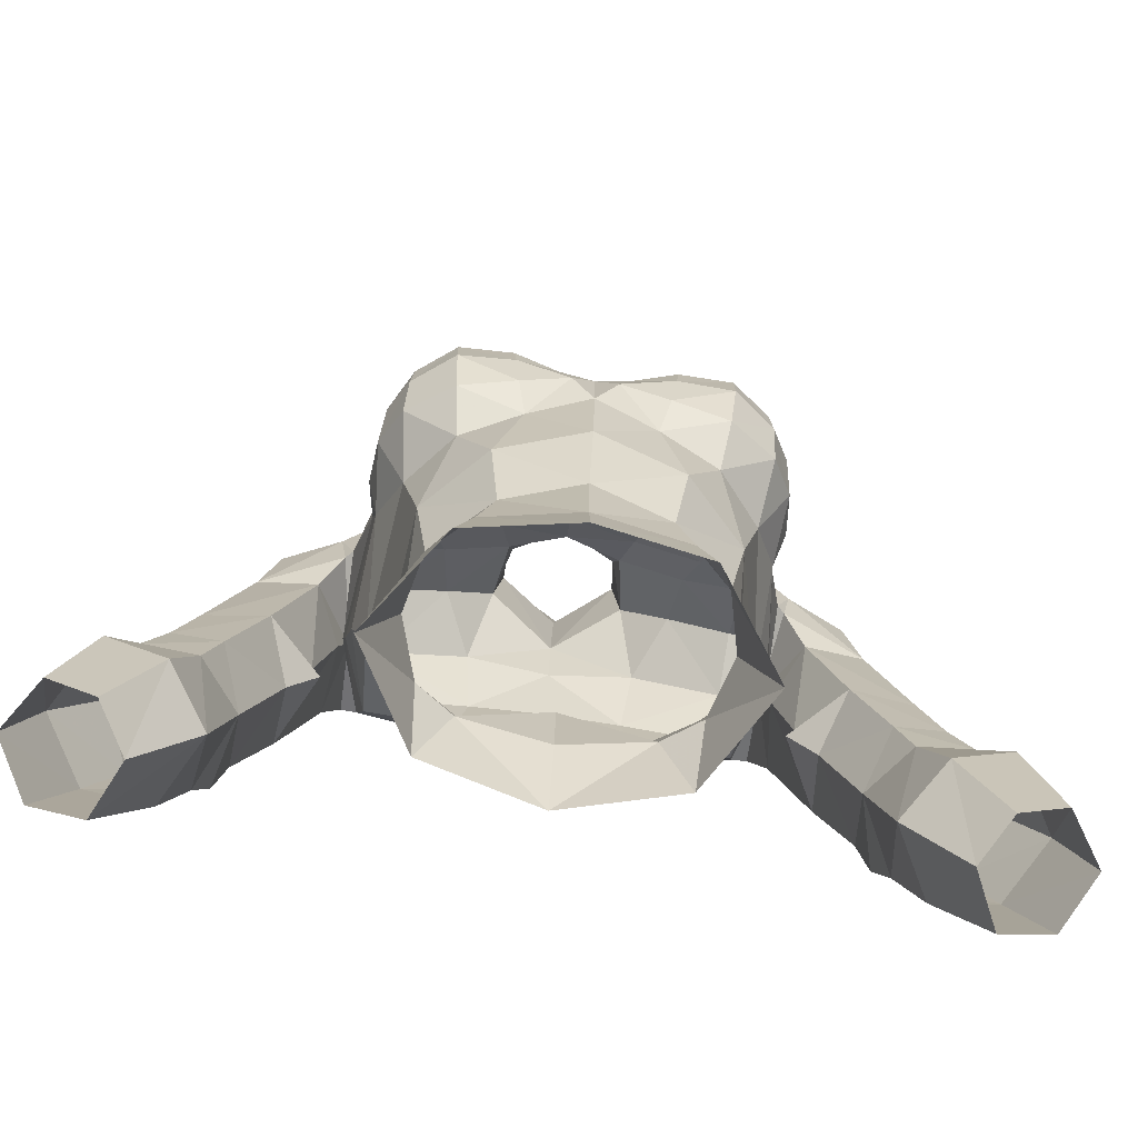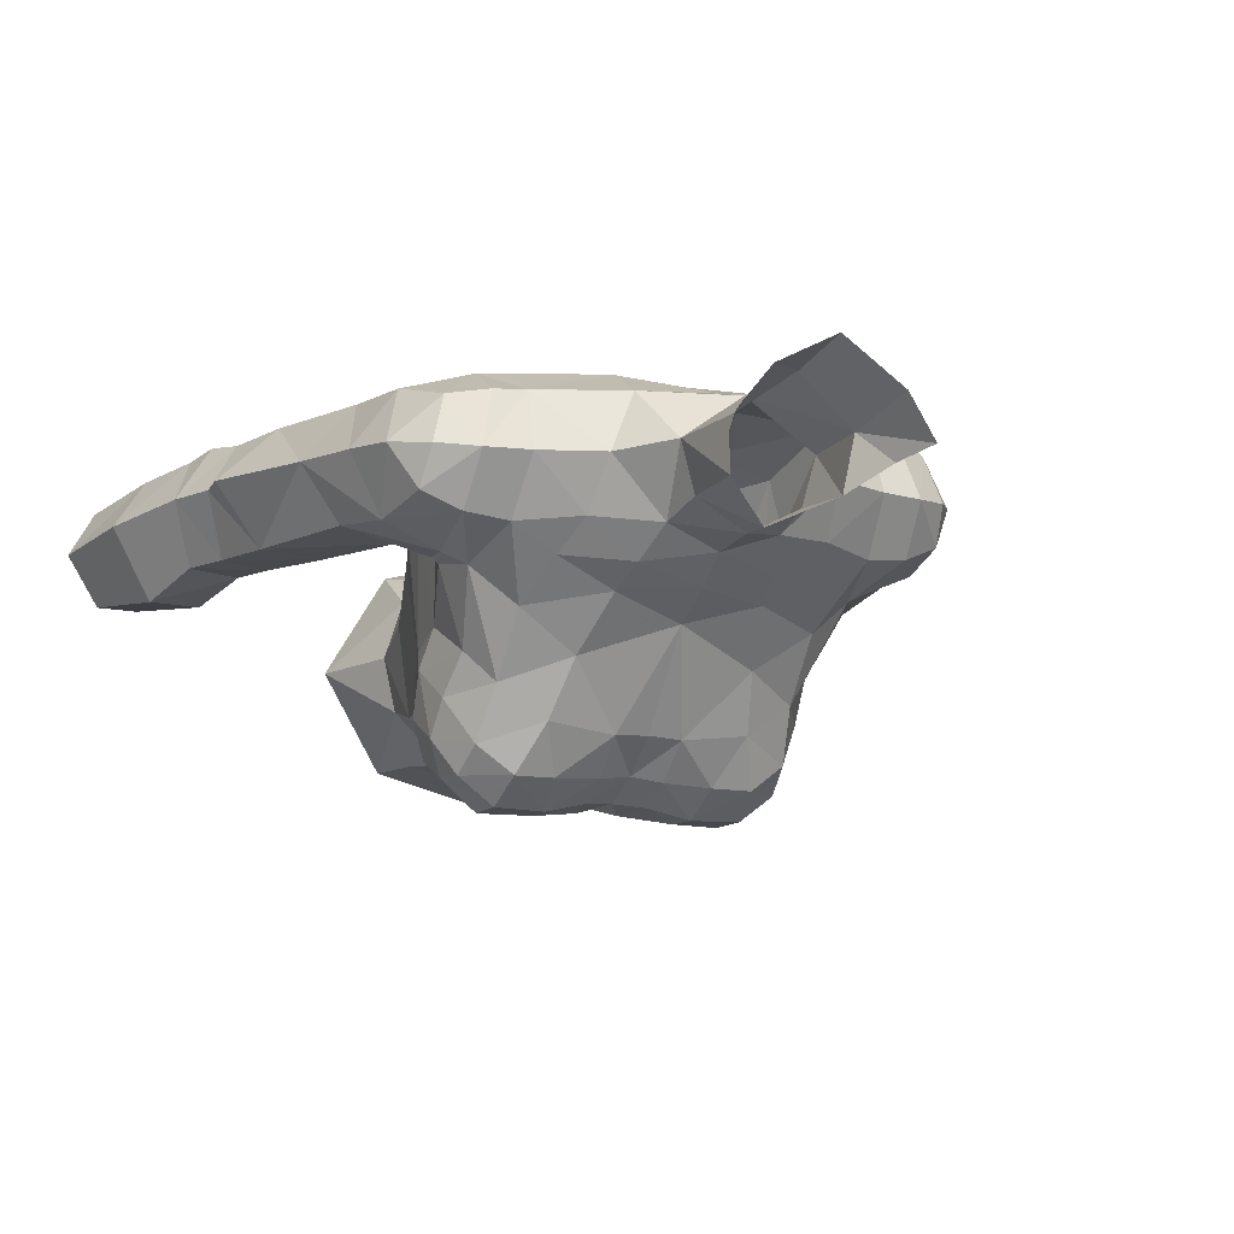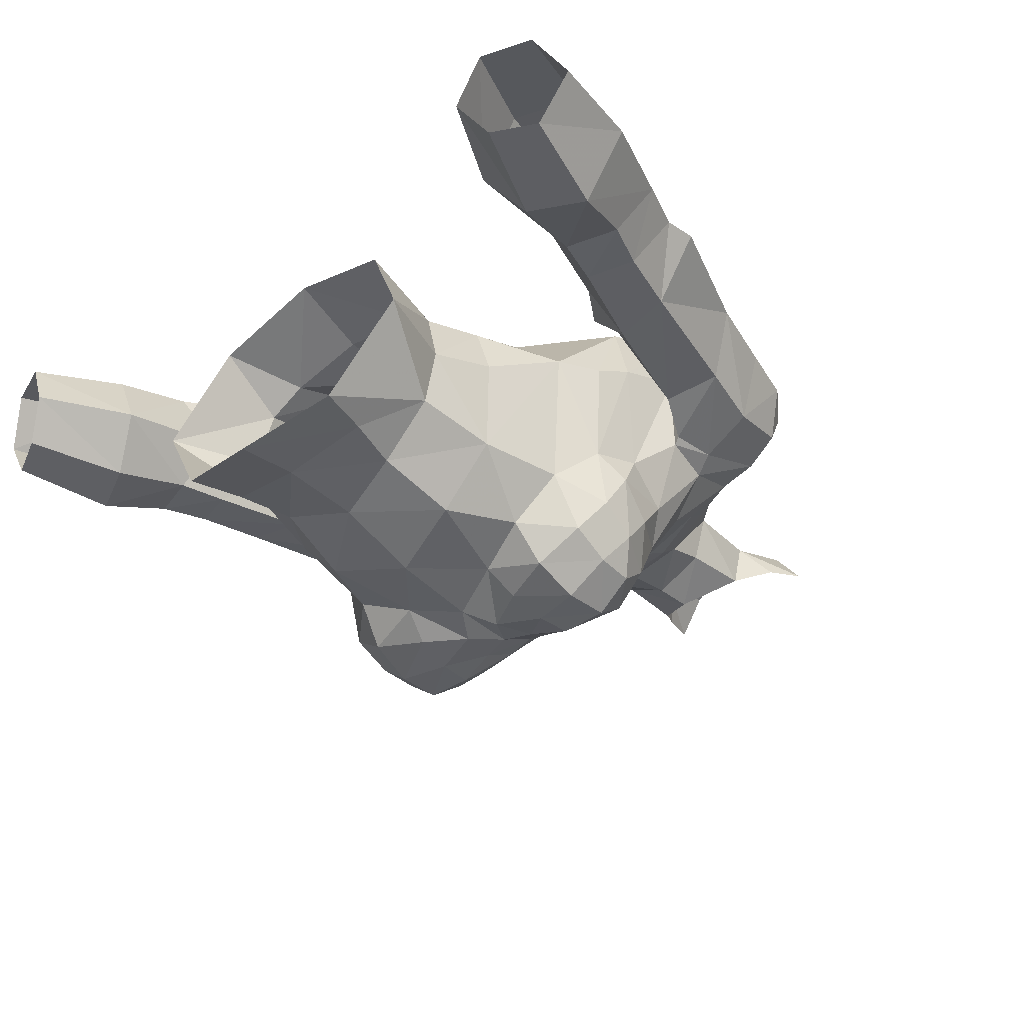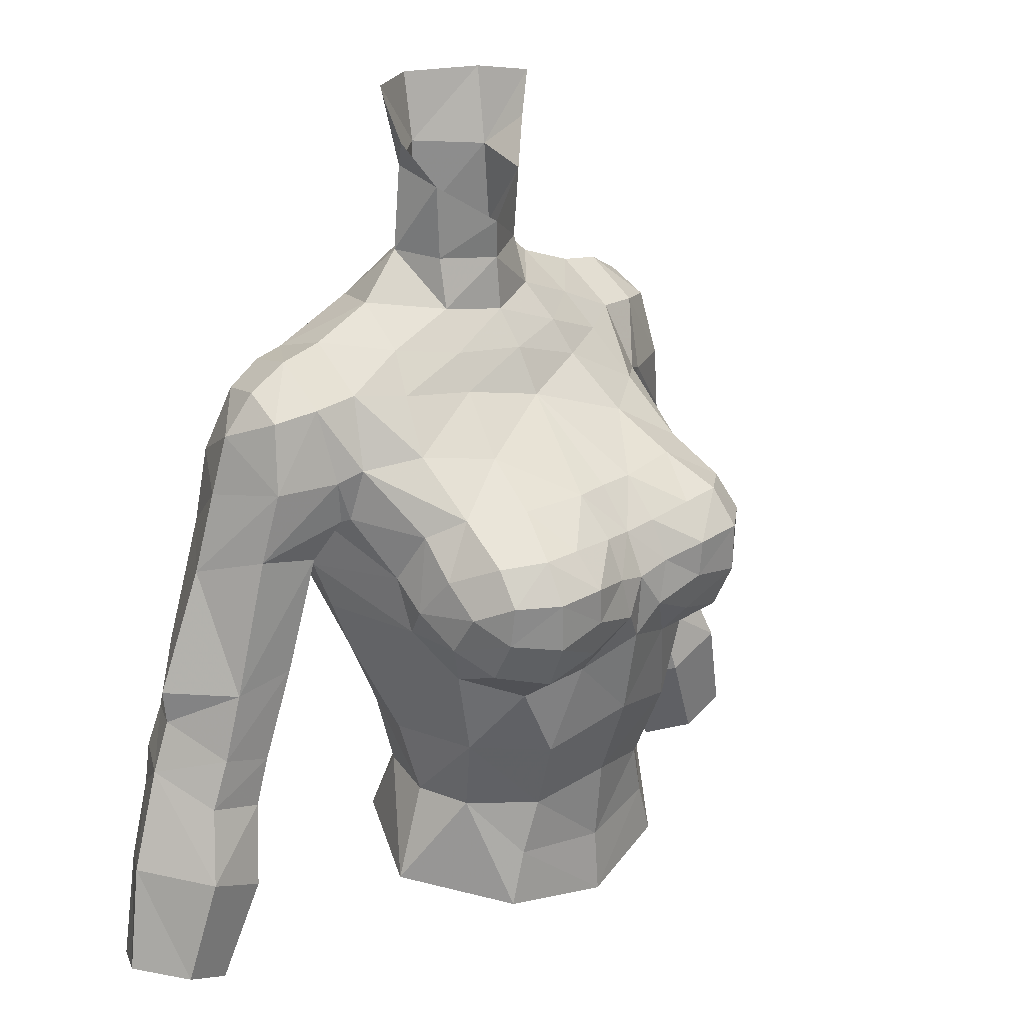
<metadata>
{"format":"obj","ext":"obj","renderer":"f3d","projection":"perspective","resolution":1024,"background":"white","views":[{"elev":-77.3,"azim":-7.5,"up":"+Z"},{"elev":-12.1,"azim":-24.6,"up":"+Y"},{"elev":-35.3,"azim":-136.9,"up":"+Y"},{"elev":24.7,"azim":-45.6,"up":"+Z"}]}
</metadata>
<code>
g priest_armour_female_34750
v -3.363 -5.951 62.4
v -3.538 -7.089 63.28
v -4.821 -6.199 63.64
v -4.571 -4.494 62.87
v -1.727 -6.65 62.91
v -1.979 -7.345 63.78
v -5.187 -1.082 70.74
v -3.861 -1.783 70.55
v -3.477 -0.9624 71.59
v -5.056 0.5065 71.88
v -2.216 3.263 70.37
v -5.01 3.18 69.54
v -4.985 2.248 71.3
v -2.44 2.289 72.22
v -2.619 3.416 68.14
v -5.295 3.241 68.21
v -5.691 0.3487 65.24
v -5.497 -0.2081 64.03
v -5.224 -3.29 64.19
v -5.374 -2.892 65.77
v -0.1028 -1.641 74.77
v -1.606 -0.7632 75.9
v -1.508 -0.7562 73.78
v -0.005122 -1.537 73.65
v -5.035 -0.416 62.63
v -2.836 2.817 65.74
v -0.005129 2.701 65.71
v -0.005127 1.572 63.12
v -2.691 1.803 63.15
v -0.005125 -5.903 58.6
v -0.005126 -6.75 61.04
v -2.436 -6.104 60.31
v -2.142 -5.32 58.08
v -4.72 -6.89 65.96
v -3.664 -7.676 65.97
v -3.514 -6.956 67.02
v -4.577 -6.169 66.88
v -6.335 0.5112 71.64
v -6.44 -0.9274 70.61
v -5.187 -1.082 70.74
v -5.056 0.5065 71.88
v -4.985 2.248 71.3
v -5.932 2.192 71.16
v -5.295 3.241 68.21
v -5.74 3.2 68.15
v -5.664 3.127 69.4
v -5.01 3.18 69.54
v 0.04818 1.959 76.36
v -1.652 0.711 76.25
v -1.734 1.326 78.43
v 0.1564 2.369 78.3
v -4.343 -4.656 67.78
v -2.943 -5.6 67.92
v -2.591 -4.014 68.92
v -4.31 -2.887 69.15
v -5.604 -1.847 68.82
v -5.105 -3.783 67.23
v -9.277 1.198 65.95
v -8.289 -0.5549 66.46
v -7.847 -0.8126 68.45
v -8.675 1.04 68.2
v -5.701 1.036 67.24
v -5.922 0.8936 66.26
v -6.18 2.903 66.63
v -7.54 -0.4348 70.38
v -7.429 0.6561 70.99
v -7.008 2.072 70.65
v -6.257 -1.503 68.53
v -0.005131 3.197 70.34
v -0.00513 3.315 68
v -0.005129 1.56 56.21
v -3.371 0.6361 56.1
v -2.502 0.1859 58.43
v -0.005127 0.576 58.39
v -3.636 -7.669 64.6
v -4.784 -6.786 64.81
v -0.6297 -7.483 64.47
v -0.9434 -7.405 65.71
v -2.106 -7.69 64.91
v -6.386 0.9362 63.79
v -7.144 2.974 63.39
v -9.031 2.872 63.19
v -7.981 2.888 60.64
v -9.636 2.812 61.2
v -10.61 1.36 62.53
v -7.98 2.74 66.66
v -10.36 -0.3882 59.29
v -8.793 -0.4165 58.81
v -8.396 -0.4677 60.21
v -9.814 -0.3906 60.66
v -8.269 3.083 59.36
v -10.01 3.009 59.97
v -8.15 0.6586 55.92
v -7.762 1.09 59.28
v -9.275 -0.8734 56.53
v -10.34 2.819 58.91
v -11.09 2.655 56.79
v -12.17 1.051 57.47
v -11.08 1.351 60.14
v -8.633 2.859 58.34
v -9.197 2.632 56.12
v -10.96 -1.02 57.28
v -0.005126 0.3946 60.67
v -2.425 0.7457 60.28
v -0.005126 -6.729 66.7
v -0.9317 -6.856 66.81
v -0.005126 -7.315 65.48
v -4.064 -2.262 58.13
v -4.353 -1.71 60.15
v -3.777 -0.1062 60.22
v -3.55 -0.5685 58.29
v -2.184 -7.714 65.95
v -5.543 -3.968 65.12
v -5.294 -4.892 66.29
v -3.27 0.4844 72.61
v -5.056 0.5065 71.88
v -6.045 -1.358 67.26
v -5.604 -1.847 68.82
v -9.281 -0.4472 62.58
v -7.527 -0.6083 62.82
v -6.616 -0.7939 66.09
v -7.575 2.645 68.76
v -1.919 0.6809 73.83
v -0.00514 2.072 73.6
v -6.885 1.017 62
v -5.852 -1.541 67.33
v -5.877 0.9346 67.24
v -5.313 -5.871 65.47
v -5.4 -5.179 64.33
v -2.146 -2.551 70.4
v -0.005129 -3.138 69.9
v -0.00513 -2.438 71.15
v -1.934 -1.954 71.37
v -1.626 -1.124 72.4
v -1.919 0.6809 73.83
v -3.27 0.4844 72.61
v -2.336 -6.941 66.95
v -0.9883 -5.847 67.87
v -0.005127 -5.688 56.22
v -2.598 -5.173 56.48
v -3.054 -5.191 54.87
v -0.005128 -5.836 54.33
v -5.006 2.397 65.5
v -0.005136 2.522 72.19
v -0.005126 -1.682 72.13
v -10.45 -0.5607 53.73
v -9.641 0.6648 53.24
v -11.9 2.258 53.94
v -12.77 0.7964 54.48
v -10.39 2.24 53.4
v -11.79 -0.6778 54.33
v 3.353 -5.951 62.4
v 4.56 -4.494 62.87
v 4.811 -6.199 63.64
v 3.528 -7.089 63.28
v 1.717 -6.65 62.91
v 1.969 -7.345 63.78
v 5.177 -1.082 70.74
v 5.046 0.5065 71.88
v 3.466 -0.9624 71.59
v 3.851 -1.783 70.55
v 2.206 3.263 70.37
v 2.43 2.289 72.22
v 4.975 2.248 71.3
v 4.999 3.18 69.54
v 5.284 3.241 68.21
v 2.608 3.416 68.14
v 5.68 0.3487 65.24
v 5.364 -2.892 65.77
v 5.214 -3.29 64.19
v 5.487 -0.2081 64.03
v 1.497 -0.7562 73.78
v 1.517 -0.9196 75.85
v 5.025 -0.416 62.63
v 2.826 2.817 65.74
v 2.681 1.803 63.15
v 2.132 -5.32 58.08
v 2.426 -6.104 60.31
v 4.71 -6.89 65.96
v 4.567 -6.169 66.88
v 3.504 -6.956 67.02
v 3.654 -7.676 65.97
v 6.325 0.5113 71.64
v 5.046 0.5065 71.88
v 5.177 -1.082 70.74
v 6.429 -0.9274 70.61
v 4.975 2.248 71.3
v 5.921 2.192 71.16
v 5.284 3.241 68.21
v 4.999 3.18 69.54
v 5.654 3.127 69.4
v 5.729 3.2 68.15
v 1.937 1.142 78.37
v 1.68 0.6275 76.22
v 4.333 -4.656 67.78
v 4.3 -2.887 69.15
v 2.581 -4.014 68.92
v 2.933 -5.6 67.92
v 5.594 -1.846 68.82
v 5.095 -3.783 67.23
v 9.266 1.198 65.95
v 8.665 1.04 68.2
v 7.837 -0.8126 68.45
v 8.279 -0.5548 66.46
v 5.69 1.036 67.24
v 6.17 2.903 66.63
v 5.912 0.8937 66.26
v 7.529 -0.4348 70.38
v 7.419 0.6561 70.99
v 6.998 2.073 70.65
v 6.247 -1.503 68.53
v 2.492 0.1859 58.43
v 3.361 0.6361 56.1
v 4.774 -6.786 64.81
v 3.626 -7.669 64.6
v 0.6194 -7.483 64.47
v 2.096 -7.69 64.91
v 0.9331 -7.405 65.71
v 7.134 2.974 63.39
v 6.375 0.9363 63.79
v 9.021 2.872 63.19
v 9.625 2.812 61.2
v 7.971 2.888 60.64
v 7.97 2.74 66.66
v 10.6 1.36 62.53
v 10.35 -0.3881 59.29
v 9.804 -0.3905 60.66
v 8.386 -0.4677 60.21
v 8.783 -0.4164 58.81
v 10 3.009 59.97
v 8.259 3.083 59.35
v 8.14 0.6586 55.92
v 9.265 -0.8732 56.53
v 7.752 1.09 59.28
v 10.33 2.819 58.91
v 11.07 1.351 60.14
v 12.16 1.051 57.47
v 11.08 2.654 56.79
v 9.187 2.632 56.11
v 8.623 2.858 58.34
v 10.94 -1.02 57.29
v 2.415 0.7457 60.28
v 0.9214 -6.856 66.81
v 4.054 -2.262 58.13
v 3.539 -0.5685 58.29
v 3.767 -0.1062 60.22
v 4.343 -1.71 60.15
v 2.173 -7.714 65.95
v 5.532 -3.968 65.12
v 5.284 -4.892 66.29
v 3.26 0.4844 72.61
v 5.046 0.5065 71.88
v 6.035 -1.358 67.26
v 5.594 -1.846 68.82
v 9.271 -0.4472 62.58
v 6.606 -0.7939 66.09
v 7.517 -0.6083 62.82
v 7.564 2.646 68.76
v 1.909 0.6809 73.83
v 6.874 1.017 62
v 5.841 -1.541 67.33
v 5.866 0.9346 67.24
v 5.39 -5.179 64.33
v 5.303 -5.871 65.47
v 2.135 -2.551 70.4
v 1.924 -1.954 71.37
v 1.615 -1.124 72.4
v 3.26 0.4844 72.61
v 1.909 0.6809 73.83
v 2.326 -6.941 66.95
v 0.978 -5.847 67.87
v 2.588 -5.173 56.48
v 3.044 -5.191 54.87
v 4.996 2.397 65.5
v 9.631 0.6648 53.24
v 10.44 -0.5606 53.73
v 12.76 0.7964 54.48
v 11.89 2.258 53.94
v 10.38 2.24 53.4
v 11.78 -0.6777 54.33
v -10.53 1.336 61.57
v -6.116 0.9405 63.14
v -1.652 0.711 76.25
v -5.852 -1.541 67.33
v -0.005124 -7.171 63.56
v -5.009 -2.337 55.44
v -5.877 0.9346 67.24
v -1.734 1.326 78.43
v -2.647 0.1898 78.42
v -3.686 -3.858 58.11
v -4.07 -4.412 60.38
v -2.284 -0.07346 77.18
v -8.262 0.8565 69.87
v -0.005127 -5.782 67.85
v 10.52 1.336 61.57
v 6.106 0.9406 63.14
v 1.68 0.6275 76.22
v 5.841 -1.541 67.33
v 4.998 -2.337 55.44
v 5.866 0.9346 67.24
v 1.937 1.142 78.37
v 2.731 -0.07966 78.34
v 3.676 -3.858 58.11
v 4.06 -4.412 60.38
v 2.303 -0.3033 77.1
v 8.252 0.8565 69.87
f 1 2 3
f 3 4 1
f 5 6 2
f 2 1 5
f 7 8 9
f 9 10 7
f 11 12 13
f 13 14 11
f 12 11 15
f 15 16 12
f 17 18 19
f 19 20 17
f 21 22 23
f 23 24 21
f 25 4 19
f 19 18 25
f 26 27 28
f 28 29 26
f 30 31 32
f 32 33 30
f 34 35 36
f 36 37 34
f 38 39 40
f 40 41 38
f 42 43 38
f 38 41 42
f 44 45 46
f 46 47 44
f 48 49 50
f 50 51 48
f 52 53 54
f 54 55 52
f 56 57 52
f 52 55 56
f 58 59 60
f 60 61 58
f 62 63 64
f 64 45 62
f 65 39 38
f 38 66 65
f 38 43 67
f 67 66 38
f 39 65 60
f 60 68 39
f 15 11 69
f 69 70 15
f 71 72 73
f 73 74 71
f 2 75 76
f 76 3 2
f 77 78 79
f 79 6 77
f 63 80 81
f 81 64 63
f 82 81 83
f 83 84 82
f 82 85 58
f 58 86 82
f 87 88 89
f 89 90 87
f 84 83 91
f 91 92 84
f 93 94 88
f 88 95 93
f 96 97 98
f 98 99 96
f 97 96 100
f 100 101 97
f 93 101 100
f 100 94 93
f 102 95 88
f 88 87 102
f 91 100 96
f 96 92 91
f 103 74 73
f 73 104 103
f 105 106 78
f 78 107 105
f 108 109 110
f 110 111 108
f 35 75 79
f 79 112 35
f 113 114 57
f 57 20 113
f 115 14 13
f 13 116 115
f 59 117 68
f 68 60 59
f 118 40 39
f 39 68 118
f 119 120 121
f 121 59 119
f 46 43 42
f 42 47 46
f 86 58 61
f 61 122 86
f 67 43 46
f 46 122 67
f 123 124 14
f 14 115 123
f 125 120 89
f 89 94 125
f 121 63 62
f 62 117 121
f 126 117 62
f 62 127 126
f 45 44 127
f 127 62 45
f 6 79 75
f 75 2 6
f 76 128 129
f 129 3 76
f 130 131 132
f 132 133 130
f 8 130 133
f 133 9 8
f 134 23 135
f 135 136 134
f 113 129 128
f 128 114 113
f 52 57 114
f 114 37 52
f 37 114 128
f 128 34 37
f 37 36 53
f 53 52 37
f 112 137 36
f 36 35 112
f 137 106 138
f 138 53 137
f 76 75 35
f 35 34 76
f 54 138 131
f 131 130 54
f 55 54 130
f 130 8 55
f 7 56 55
f 55 8 7
f 139 30 33
f 33 140 139
f 140 141 142
f 142 139 140
f 104 73 111
f 111 110 104
f 26 143 16
f 16 15 26
f 70 27 26
f 26 15 70
f 126 118 68
f 68 117 126
f 144 69 11
f 11 14 144
f 86 122 46
f 46 45 86
f 133 132 145
f 145 134 133
f 134 145 24
f 24 23 134
f 9 133 134
f 134 136 9
f 104 29 28
f 28 103 104
f 86 64 81
f 81 82 86
f 119 59 58
f 58 85 119
f 90 89 120
f 120 119 90
f 125 94 83
f 83 81 125
f 121 120 80
f 80 63 121
f 95 146 147
f 147 93 95
f 97 148 149
f 149 98 97
f 101 150 148
f 148 97 101
f 93 147 150
f 150 101 93
f 102 151 146
f 146 95 102
f 98 149 151
f 151 102 98
f 152 153 154
f 154 155 152
f 156 152 155
f 155 157 156
f 158 159 160
f 160 161 158
f 162 163 164
f 164 165 162
f 165 166 167
f 167 162 165
f 168 169 170
f 170 171 168
f 21 24 172
f 172 173 21
f 174 171 170
f 170 153 174
f 175 176 28
f 28 27 175
f 30 177 178
f 178 31 30
f 179 180 181
f 181 182 179
f 183 184 185
f 185 186 183
f 187 184 183
f 183 188 187
f 189 190 191
f 191 192 189
f 48 51 193
f 193 194 48
f 195 196 197
f 197 198 195
f 199 196 195
f 195 200 199
f 201 202 203
f 203 204 201
f 205 192 206
f 206 207 205
f 208 209 183
f 183 186 208
f 183 209 210
f 210 188 183
f 186 211 203
f 203 208 186
f 167 70 69
f 69 162 167
f 71 74 212
f 212 213 71
f 155 154 214
f 214 215 155
f 216 157 217
f 217 218 216
f 207 206 219
f 219 220 207
f 221 222 223
f 223 219 221
f 221 224 201
f 201 225 221
f 226 227 228
f 228 229 226
f 222 230 231
f 231 223 222
f 232 233 229
f 229 234 232
f 235 236 237
f 237 238 235
f 238 239 240
f 240 235 238
f 232 234 240
f 240 239 232
f 241 226 229
f 229 233 241
f 231 230 235
f 235 240 231
f 103 242 212
f 212 74 103
f 105 107 218
f 218 243 105
f 244 245 246
f 246 247 244
f 182 248 217
f 217 215 182
f 249 169 200
f 200 250 249
f 251 252 164
f 164 163 251
f 204 203 211
f 211 253 204
f 254 211 186
f 186 185 254
f 255 204 256
f 256 257 255
f 191 190 187
f 187 188 191
f 224 258 202
f 202 201 224
f 210 258 191
f 191 188 210
f 259 251 163
f 163 124 259
f 260 234 228
f 228 257 260
f 256 253 205
f 205 207 256
f 261 262 205
f 205 253 261
f 192 205 262
f 262 189 192
f 157 155 215
f 215 217 157
f 214 154 263
f 263 264 214
f 265 266 132
f 132 131 265
f 161 160 266
f 266 265 161
f 267 268 269
f 269 172 267
f 249 250 264
f 264 263 249
f 195 180 250
f 250 200 195
f 180 179 264
f 264 250 180
f 180 195 198
f 198 181 180
f 248 182 181
f 181 270 248
f 270 198 271
f 271 243 270
f 214 179 182
f 182 215 214
f 197 265 131
f 131 271 197
f 196 161 265
f 265 197 196
f 158 161 196
f 196 199 158
f 139 272 177
f 177 30 139
f 272 139 142
f 142 273 272
f 242 246 245
f 245 212 242
f 175 167 166
f 166 274 175
f 70 167 175
f 175 27 70
f 261 253 211
f 211 254 261
f 144 163 162
f 162 69 144
f 224 192 191
f 191 258 224
f 266 267 145
f 145 132 266
f 267 172 24
f 24 145 267
f 160 268 267
f 267 266 160
f 242 103 28
f 28 176 242
f 224 221 219
f 219 206 224
f 255 225 201
f 201 204 255
f 227 255 257
f 257 228 227
f 260 219 223
f 223 234 260
f 256 207 220
f 220 257 256
f 233 232 275
f 275 276 233
f 238 237 277
f 277 278 238
f 239 238 278
f 278 279 239
f 232 239 279
f 279 275 232
f 241 233 276
f 276 280 241
f 237 241 280
f 280 277 237
f 281 90 119
f 29 25 143
f 104 110 29
f 281 82 84
f 80 120 282
f 6 5 77
f 25 110 109
f 4 129 19
f 5 1 32
f 18 17 143
f 22 283 135
f 20 57 284
f 77 285 107
f 286 108 111
f 16 17 287
f 288 283 289
f 124 49 48
f 290 286 141
f 290 33 291
f 289 283 292
f 60 293 61
f 4 291 1
f 5 32 31
f 87 90 99
f 94 91 83
f 99 84 92
f 89 88 94
f 99 98 102
f 99 92 96
f 100 91 94
f 22 292 283
f 109 108 291
f 4 3 129
f 106 137 112
f 291 32 1
f 33 32 291
f 281 99 90
f 84 99 281
f 4 25 291
f 25 109 291
f 112 79 78
f 285 77 5
f 31 285 5
f 136 10 9
f 293 122 61
f 67 122 293
f 19 129 113
f 20 287 17
f 284 57 56
f 123 49 124
f 23 22 135
f 87 99 102
f 121 117 59
f 45 64 86
f 143 17 16
f 287 20 284
f 20 19 113
f 128 76 34
f 293 66 67
f 36 137 53
f 108 290 291
f 108 286 290
f 140 290 141
f 25 18 143
f 33 290 140
f 73 72 111
f 72 286 111
f 124 144 14
f 78 77 107
f 78 106 112
f 294 138 105
f 294 131 138
f 105 138 106
f 53 138 54
f 293 65 66
f 293 60 65
f 125 81 282
f 281 119 85
f 281 85 82
f 282 120 125
f 81 80 282
f 29 143 26
f 29 110 25
f 295 255 227
f 176 274 174
f 242 176 246
f 295 222 221
f 220 296 257
f 157 216 156
f 174 247 246
f 153 170 263
f 156 178 152
f 171 274 168
f 173 269 297
f 169 298 200
f 216 107 285
f 299 245 244
f 166 300 168
f 301 302 297
f 124 48 194
f 303 273 299
f 303 304 177
f 302 305 297
f 203 202 306
f 153 152 304
f 156 31 178
f 226 236 227
f 234 223 231
f 236 230 222
f 228 234 229
f 236 241 237
f 236 235 230
f 240 234 231
f 173 297 305
f 247 304 244
f 153 263 154
f 243 248 270
f 304 152 178
f 177 304 178
f 295 227 236
f 222 295 236
f 153 304 174
f 174 304 247
f 248 218 217
f 285 156 216
f 31 156 285
f 268 160 159
f 306 202 258
f 210 306 258
f 170 249 263
f 169 168 300
f 298 199 200
f 259 124 194
f 172 269 173
f 226 241 236
f 256 204 253
f 192 224 206
f 274 166 168
f 300 298 169
f 169 249 170
f 264 179 214
f 306 210 209
f 181 198 270
f 244 304 303
f 244 303 299
f 272 273 303
f 174 274 171
f 177 272 303
f 212 245 213
f 213 245 299
f 124 163 144
f 218 107 216
f 218 248 243
f 294 105 271
f 294 271 131
f 105 243 271
f 198 197 271
f 306 209 208
f 306 208 203
f 260 296 219
f 295 225 255
f 295 221 225
f 296 260 257
f 219 296 220
f 176 175 274
f 176 174 246

</code>
